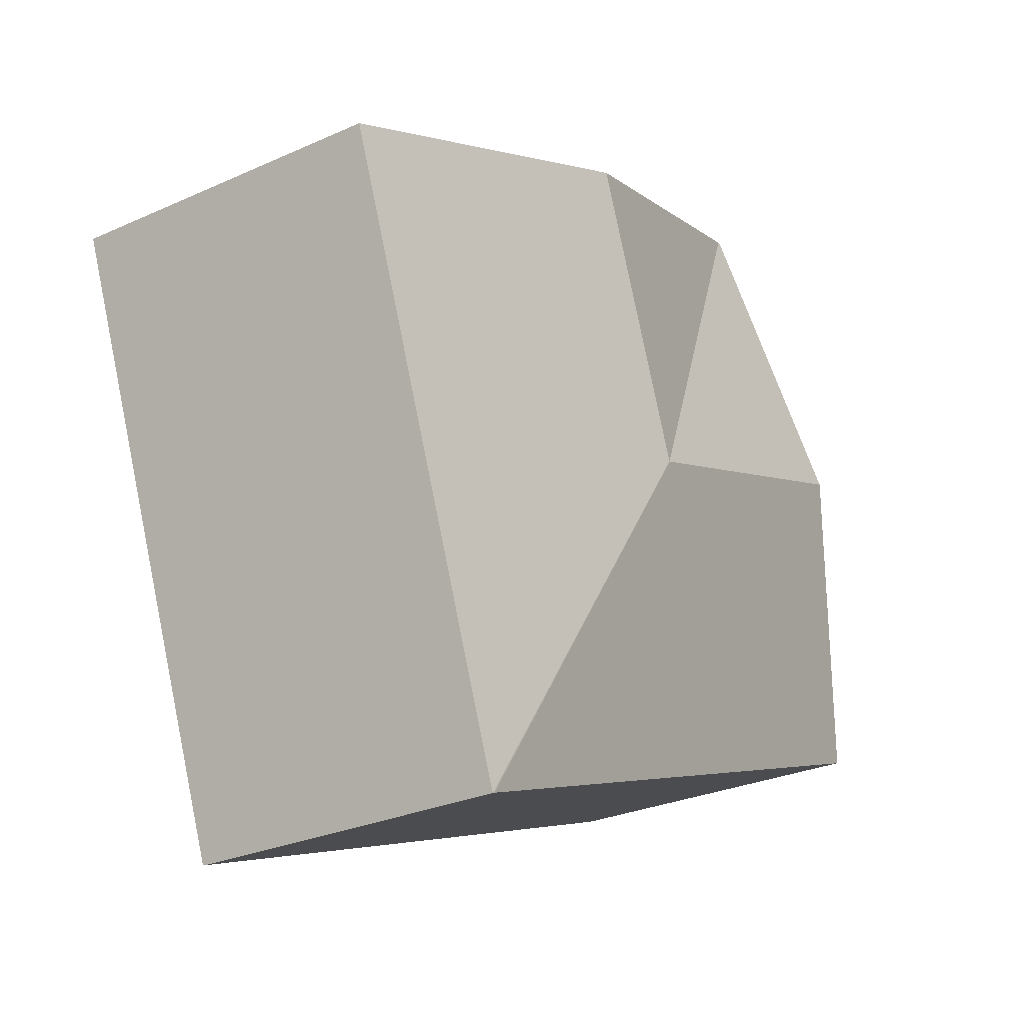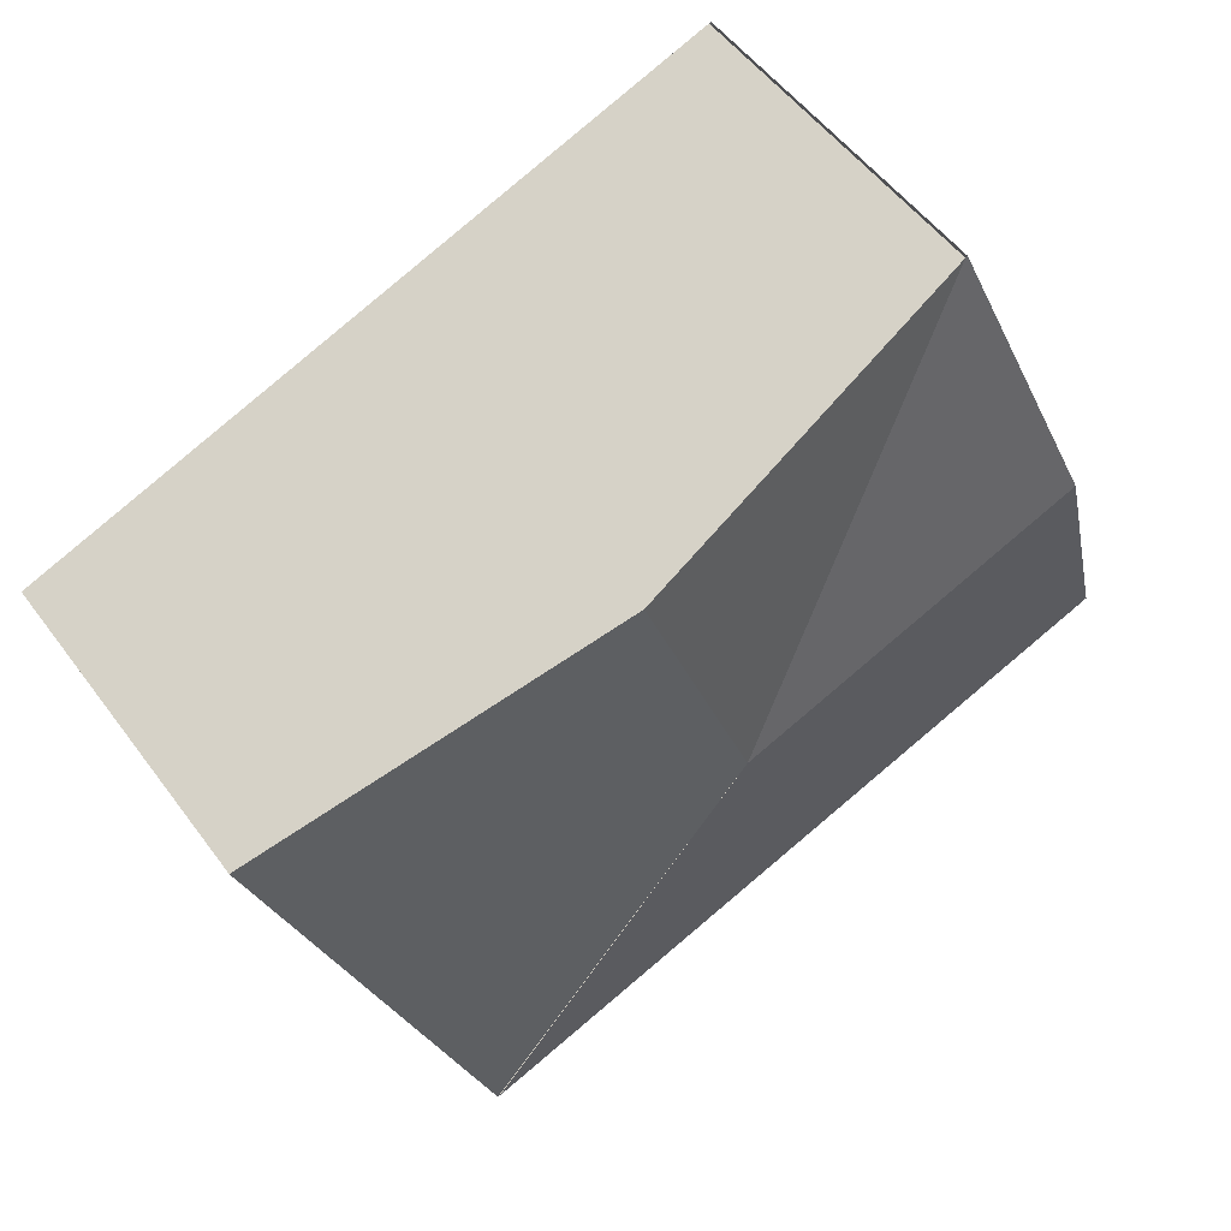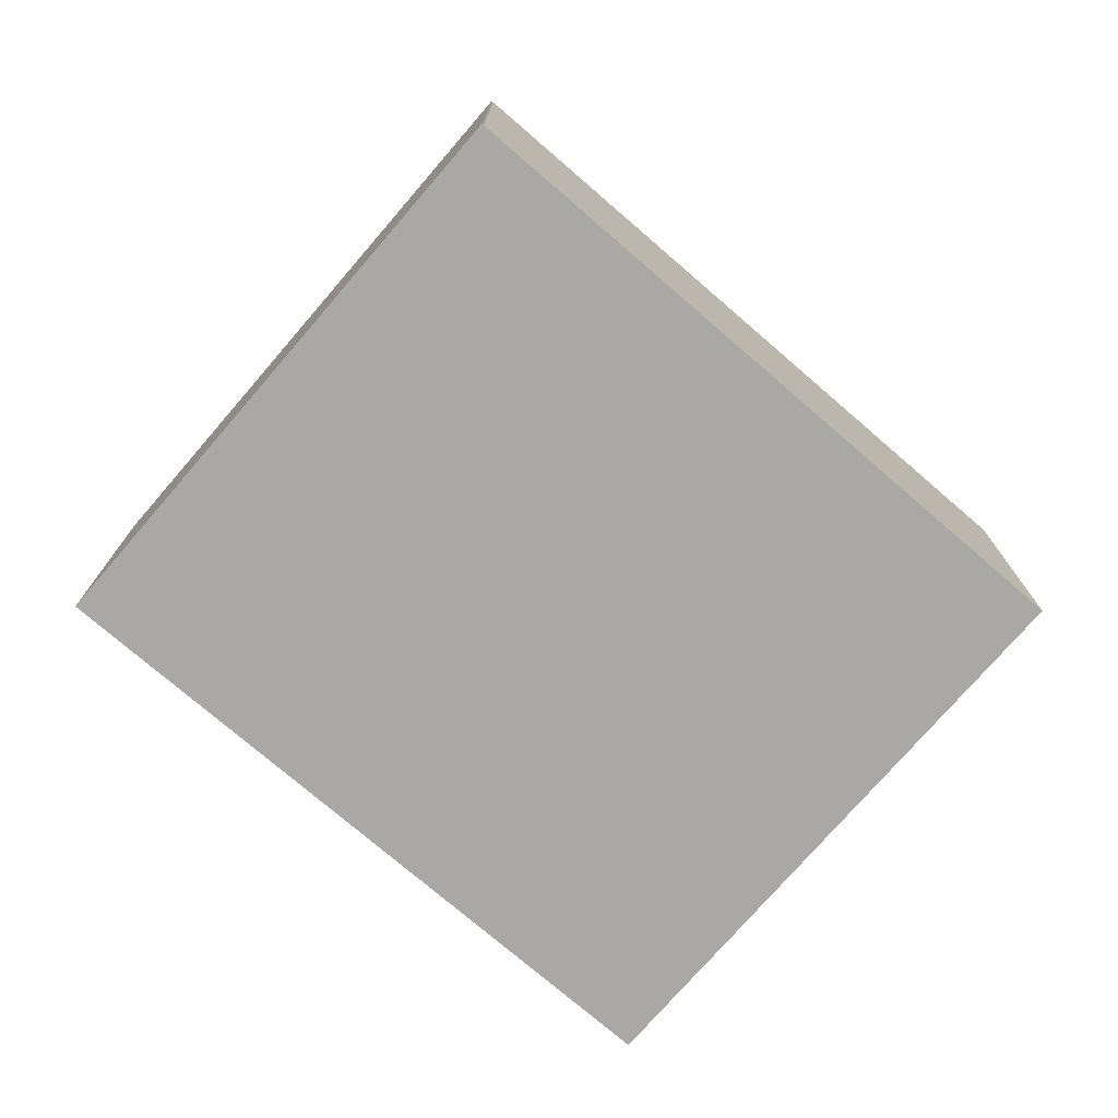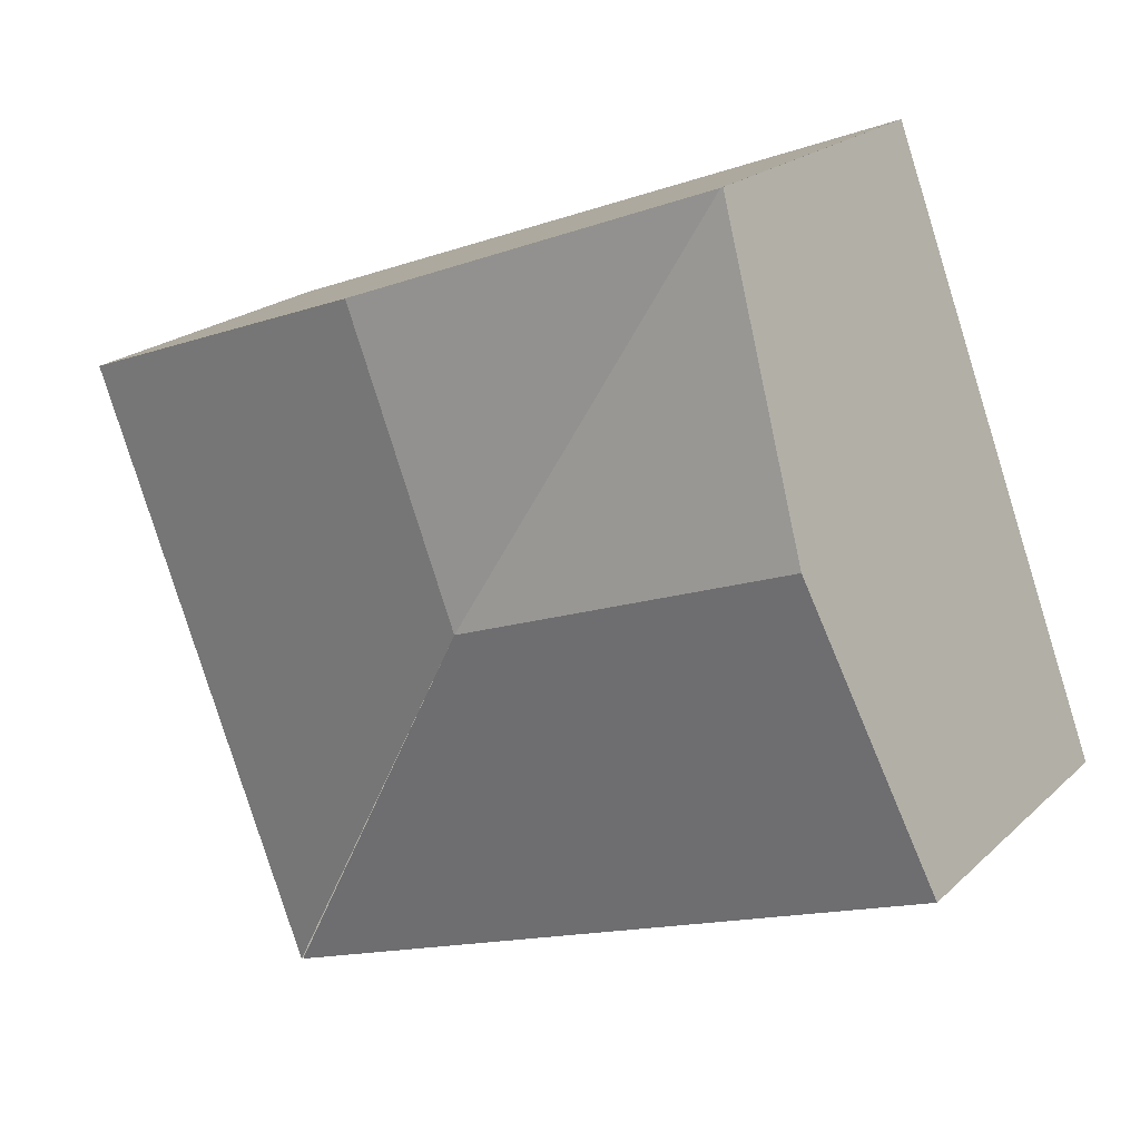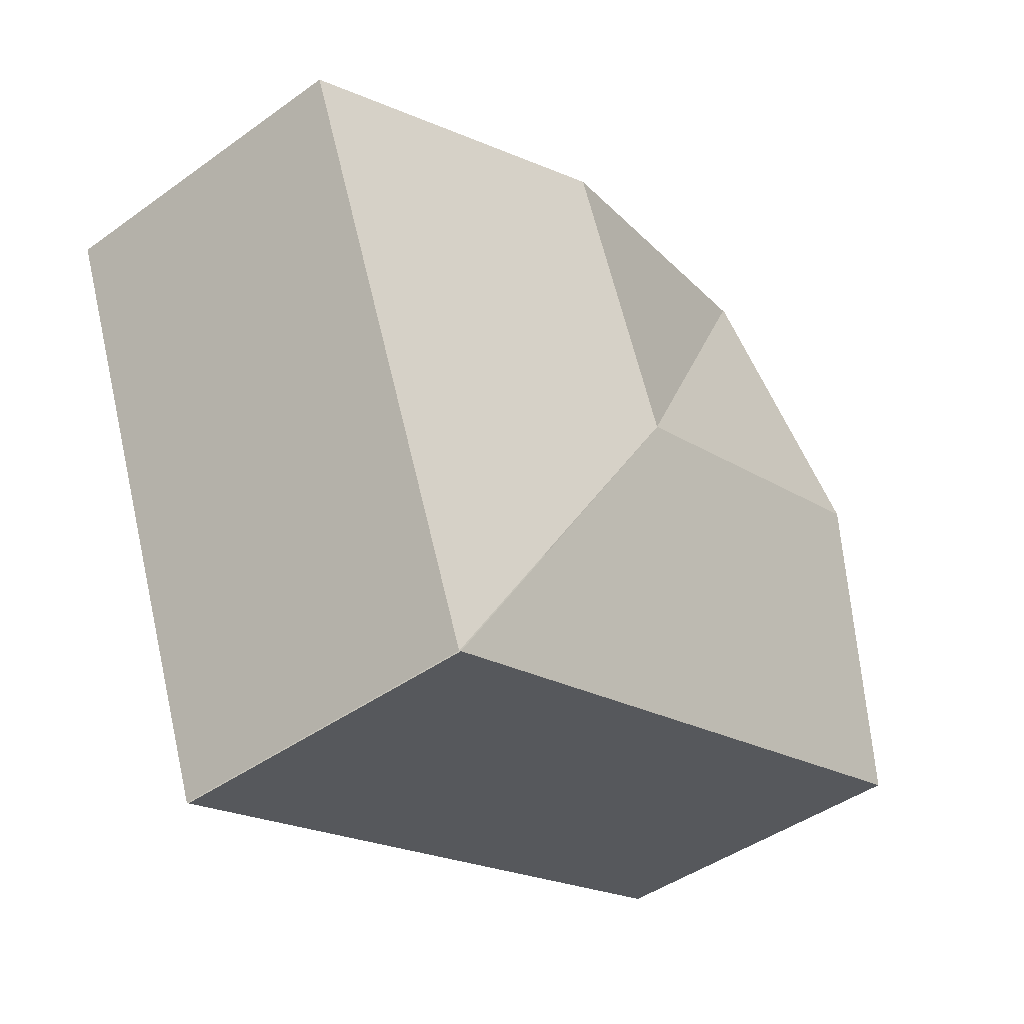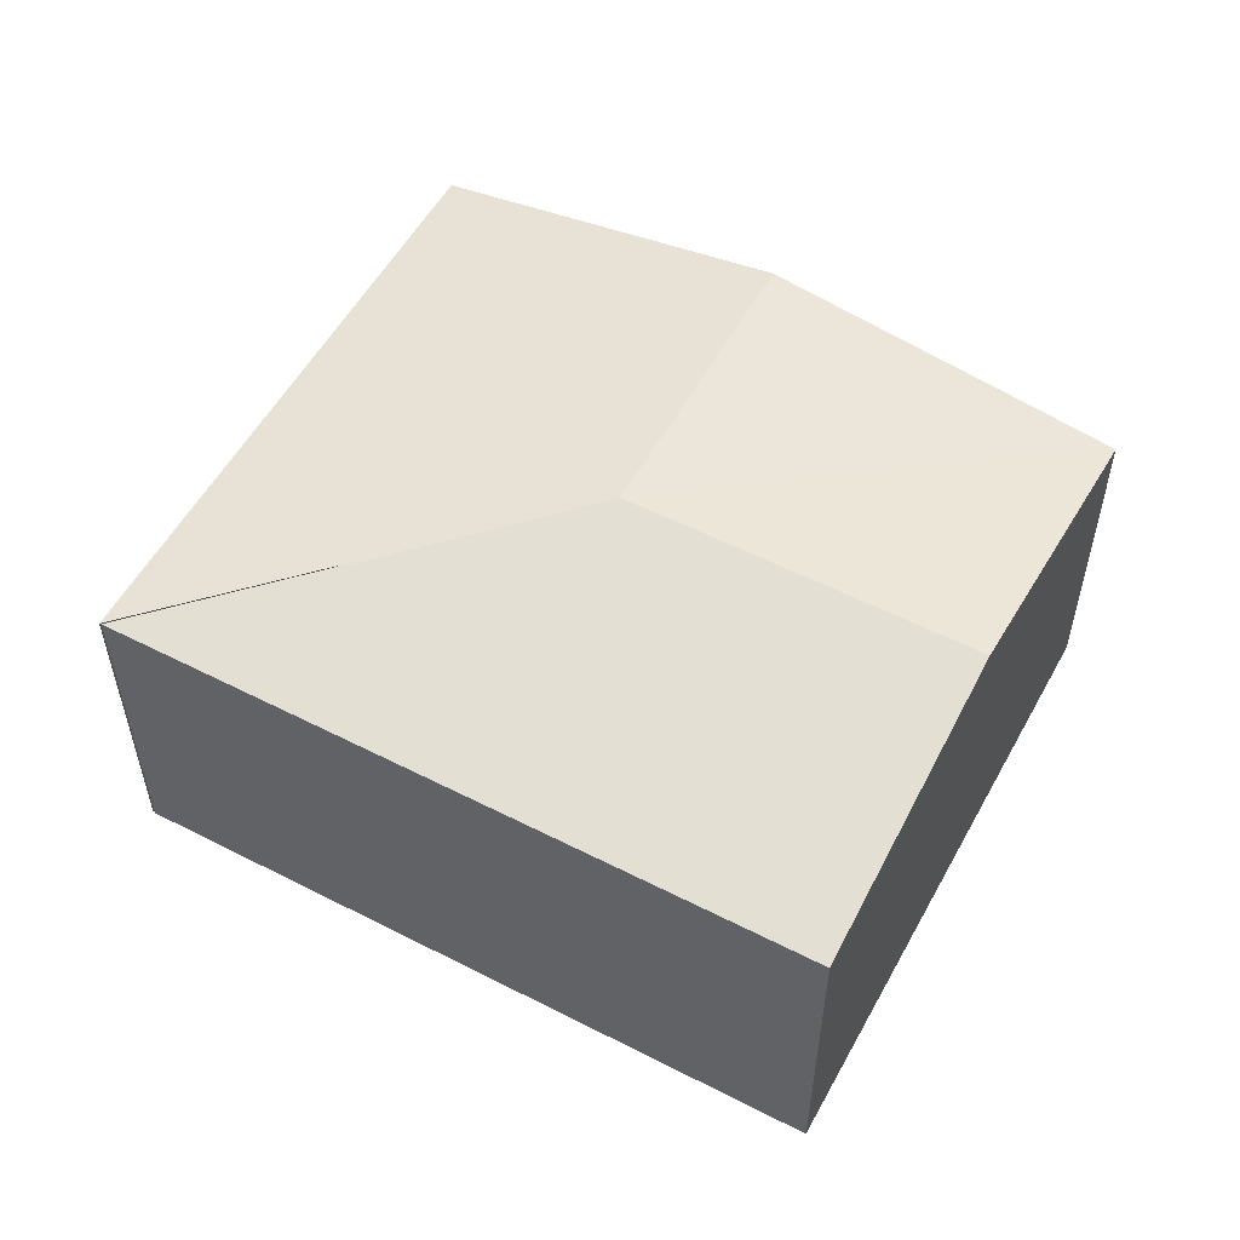
<metadata>
{"format":"obj","ext":"obj","renderer":"f3d","projection":"perspective","resolution":1024,"background":"white","views":[{"elev":-28.1,"azim":124.2,"up":"+Z"},{"elev":52.2,"azim":144.8,"up":"+Z"},{"elev":-75.2,"azim":159.8,"up":"+Y"},{"elev":20.8,"azim":-147.8,"up":"+Z"},{"elev":-44.0,"azim":130.2,"up":"+Z"},{"elev":54.8,"azim":-131.0,"up":"+Y"}]}
</metadata>
<code>
v  3.229 2.757 1.171
v  6.459 2.361 2.342
v  4.889 2.361 -1.837
v  4.014 2.757 3.26
v  0.785 2.757 2.089
v  4.874 2.363 -1.831
v  0 2.363 1.447e-16
v  1.585 2.363 4.172
v  1.57 2.363 4.178
v  4.874 1.121e-16 -1.831
v  0 0 0
v  0.785 -1.279e-16 2.089
v  1.57 -2.558e-16 4.178
v  1.585 -2.555e-16 4.172
v  4.014 -1.996e-16 3.26
v  6.459 -1.434e-16 2.342
v  4.889 1.125e-16 -1.837
g defaultobject
f 1 2 3
f 2 1 4
f 5 6 7
f 6 5 1
f 8 5 9
f 5 8 1
f 1 8 4
f 10 7 6
f 7 10 11
f 11 5 7
f 5 11 9
f 9 11 12
f 9 12 13
f 14 4 8
f 4 14 15
f 4 15 2
f 2 15 16
f 16 3 2
f 3 16 17
f 12 14 13
f 14 12 15
f 15 12 11
f 15 11 10
f 15 10 16
f 16 10 17

</code>
